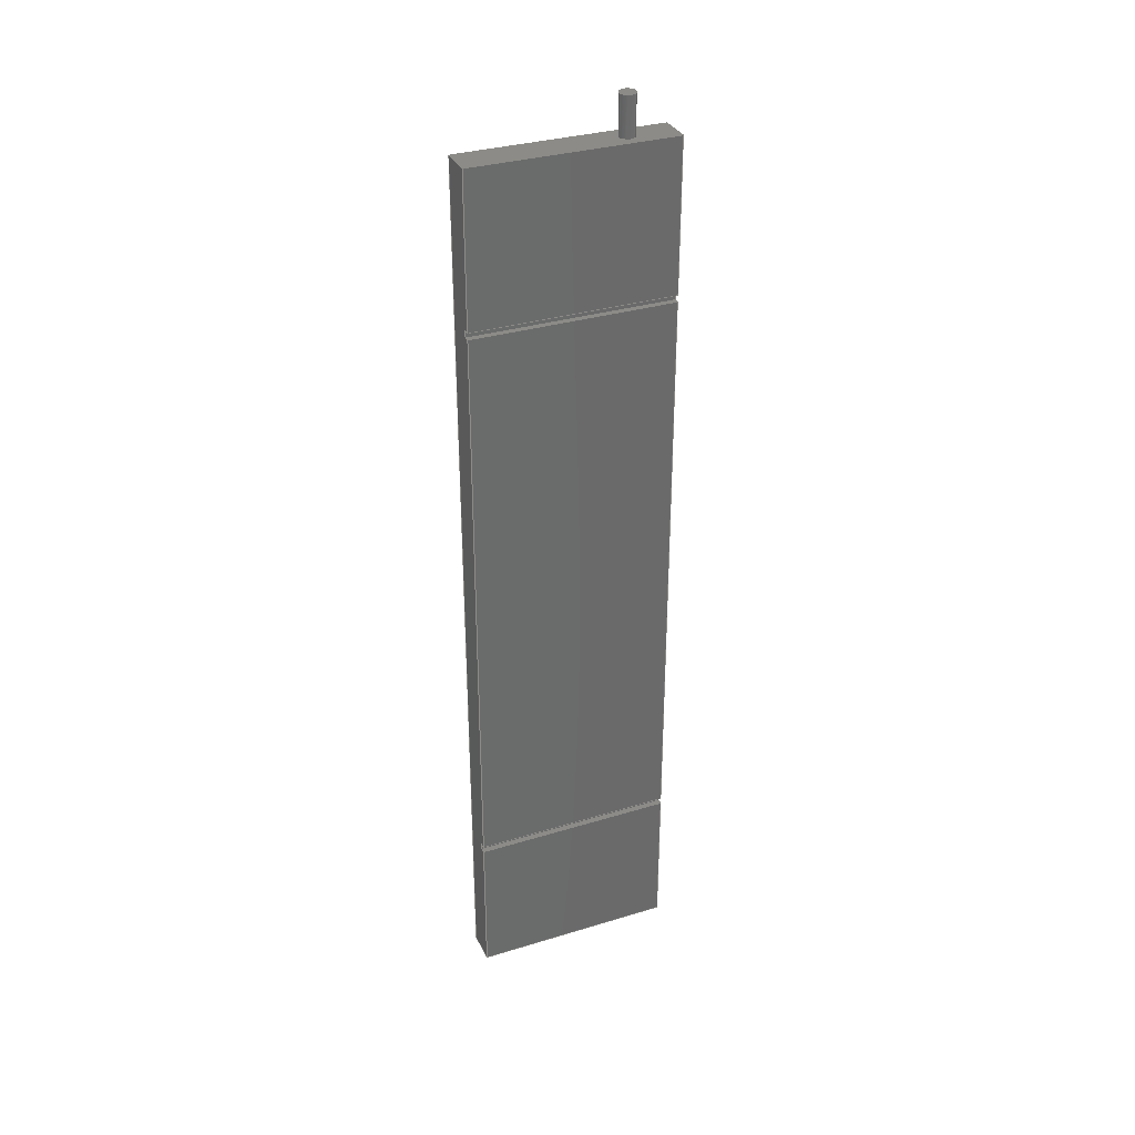
<metadata>
{"format":"step","ext":"step","renderer":"f3d","projection":"perspective","resolution":1024,"background":"white","views":[{"elev":32.9,"azim":67.2,"up":"+Z"}]}
</metadata>
<code>
ISO-10303-21;
DATA;
#1=MECHANICAL_DESIGN_GEOMETRIC_PRESENTATION_REPRESENTATION('',(#4),#483);
#2=SHAPE_REPRESENTATION_RELATIONSHIP('SRR','None',#490,#3);
#3=ADVANCED_BREP_SHAPE_REPRESENTATION('',(#5),#482);
#4=STYLED_ITEM('',(#500),#5);
#5=MANIFOLD_SOLID_BREP('Body1',#291);
#6=FACE_BOUND('',#53,.T.);
#7=PLANE('',#308);
#8=PLANE('',#309);
#9=PLANE('',#310);
#10=PLANE('',#311);
#11=PLANE('',#312);
#12=PLANE('',#313);
#13=PLANE('',#314);
#14=PLANE('',#315);
#15=PLANE('',#316);
#16=PLANE('',#317);
#17=PLANE('',#318);
#18=PLANE('',#319);
#19=PLANE('',#320);
#20=PLANE('',#321);
#21=PLANE('',#322);
#22=FACE_OUTER_BOUND('',#38,.T.);
#23=FACE_OUTER_BOUND('',#39,.T.);
#24=FACE_OUTER_BOUND('',#40,.T.);
#25=FACE_OUTER_BOUND('',#41,.T.);
#26=FACE_OUTER_BOUND('',#42,.T.);
#27=FACE_OUTER_BOUND('',#43,.T.);
#28=FACE_OUTER_BOUND('',#44,.T.);
#29=FACE_OUTER_BOUND('',#45,.T.);
#30=FACE_OUTER_BOUND('',#46,.T.);
#31=FACE_OUTER_BOUND('',#47,.T.);
#32=FACE_OUTER_BOUND('',#48,.T.);
#33=FACE_OUTER_BOUND('',#49,.T.);
#34=FACE_OUTER_BOUND('',#50,.T.);
#35=FACE_OUTER_BOUND('',#51,.T.);
#36=FACE_OUTER_BOUND('',#52,.T.);
#37=FACE_OUTER_BOUND('',#54,.T.);
#38=EDGE_LOOP('',(#196,#197,#198,#199));
#39=EDGE_LOOP('',(#200));
#40=EDGE_LOOP('',(#201,#202,#203,#204));
#41=EDGE_LOOP('',(#205,#206,#207,#208));
#42=EDGE_LOOP('',(#209,#210,#211,#212));
#43=EDGE_LOOP('',(#213,#214,#215,#216));
#44=EDGE_LOOP('',(#217,#218,#219,#220));
#45=EDGE_LOOP('',(#221,#222,#223,#224));
#46=EDGE_LOOP('',(#225,#226,#227,#228));
#47=EDGE_LOOP('',(#229,#230,#231,#232));
#48=EDGE_LOOP('',(#233,#234,#235,#236));
#49=EDGE_LOOP('',(#237,#238,#239,#240,#241,#242,#243,#244,#245,#246,#247,
#248));
#50=EDGE_LOOP('',(#249,#250,#251,#252));
#51=EDGE_LOOP('',(#253,#254,#255,#256,#257,#258,#259,#260,#261,#262,#263,
#264));
#52=EDGE_LOOP('',(#265,#266,#267,#268));
#53=EDGE_LOOP('',(#269));
#54=EDGE_LOOP('',(#270,#271,#272,#273));
#55=LINE('',#403,#92);
#56=LINE('',#409,#93);
#57=LINE('',#411,#94);
#58=LINE('',#413,#95);
#59=LINE('',#414,#96);
#60=LINE('',#418,#97);
#61=LINE('',#420,#98);
#62=LINE('',#422,#99);
#63=LINE('',#423,#100);
#64=LINE('',#425,#101);
#65=LINE('',#426,#102);
#66=LINE('',#430,#103);
#67=LINE('',#432,#104);
#68=LINE('',#434,#105);
#69=LINE('',#435,#106);
#70=LINE('',#439,#107);
#71=LINE('',#441,#108);
#72=LINE('',#443,#109);
#73=LINE('',#444,#110);
#74=LINE('',#446,#111);
#75=LINE('',#447,#112);
#76=LINE('',#450,#113);
#77=LINE('',#452,#114);
#78=LINE('',#453,#115);
#79=LINE('',#456,#116);
#80=LINE('',#458,#117);
#81=LINE('',#459,#118);
#82=LINE('',#461,#119);
#83=LINE('',#462,#120);
#84=LINE('',#465,#121);
#85=LINE('',#467,#122);
#86=LINE('',#468,#123);
#87=LINE('',#471,#124);
#88=LINE('',#473,#125);
#89=LINE('',#474,#126);
#90=LINE('',#476,#127);
#91=LINE('',#477,#128);
#92=VECTOR('',#329,0.381);
#93=VECTOR('',#336,1);
#94=VECTOR('',#337,1);
#95=VECTOR('',#338,1);
#96=VECTOR('',#339,1);
#97=VECTOR('',#342,1);
#98=VECTOR('',#343,1);
#99=VECTOR('',#344,1);
#100=VECTOR('',#345,1);
#101=VECTOR('',#348,1);
#102=VECTOR('',#349,1);
#103=VECTOR('',#352,1);
#104=VECTOR('',#353,1);
#105=VECTOR('',#354,1);
#106=VECTOR('',#355,1);
#107=VECTOR('',#358,1);
#108=VECTOR('',#359,1);
#109=VECTOR('',#360,1);
#110=VECTOR('',#361,1);
#111=VECTOR('',#364,1);
#112=VECTOR('',#365,1);
#113=VECTOR('',#368,1);
#114=VECTOR('',#369,1);
#115=VECTOR('',#370,1);
#116=VECTOR('',#373,1);
#117=VECTOR('',#374,1);
#118=VECTOR('',#375,1);
#119=VECTOR('',#378,1);
#120=VECTOR('',#379,1);
#121=VECTOR('',#382,1);
#122=VECTOR('',#383,1);
#123=VECTOR('',#384,1);
#124=VECTOR('',#387,1);
#125=VECTOR('',#388,1);
#126=VECTOR('',#389,1);
#127=VECTOR('',#392,1);
#128=VECTOR('',#393,1);
#129=CIRCLE('',#306,0.381);
#130=CIRCLE('',#307,0.381);
#131=VERTEX_POINT('',#400);
#132=VERTEX_POINT('',#402);
#133=VERTEX_POINT('',#407);
#134=VERTEX_POINT('',#408);
#135=VERTEX_POINT('',#410);
#136=VERTEX_POINT('',#412);
#137=VERTEX_POINT('',#416);
#138=VERTEX_POINT('',#417);
#139=VERTEX_POINT('',#419);
#140=VERTEX_POINT('',#421);
#141=VERTEX_POINT('',#428);
#142=VERTEX_POINT('',#429);
#143=VERTEX_POINT('',#431);
#144=VERTEX_POINT('',#433);
#145=VERTEX_POINT('',#437);
#146=VERTEX_POINT('',#438);
#147=VERTEX_POINT('',#440);
#148=VERTEX_POINT('',#442);
#149=VERTEX_POINT('',#449);
#150=VERTEX_POINT('',#451);
#151=VERTEX_POINT('',#455);
#152=VERTEX_POINT('',#457);
#153=VERTEX_POINT('',#464);
#154=VERTEX_POINT('',#466);
#155=VERTEX_POINT('',#470);
#156=VERTEX_POINT('',#472);
#157=EDGE_CURVE('',#131,#131,#129,.T.);
#158=EDGE_CURVE('',#131,#132,#55,.T.);
#159=EDGE_CURVE('',#132,#132,#130,.T.);
#160=EDGE_CURVE('',#133,#134,#56,.T.);
#161=EDGE_CURVE('',#135,#133,#57,.T.);
#162=EDGE_CURVE('',#135,#136,#58,.T.);
#163=EDGE_CURVE('',#134,#136,#59,.T.);
#164=EDGE_CURVE('',#137,#138,#60,.T.);
#165=EDGE_CURVE('',#139,#137,#61,.T.);
#166=EDGE_CURVE('',#139,#140,#62,.T.);
#167=EDGE_CURVE('',#138,#140,#63,.T.);
#168=EDGE_CURVE('',#136,#139,#64,.T.);
#169=EDGE_CURVE('',#140,#135,#65,.T.);
#170=EDGE_CURVE('',#141,#142,#66,.T.);
#171=EDGE_CURVE('',#143,#141,#67,.T.);
#172=EDGE_CURVE('',#143,#144,#68,.T.);
#173=EDGE_CURVE('',#142,#144,#69,.T.);
#174=EDGE_CURVE('',#145,#146,#70,.T.);
#175=EDGE_CURVE('',#147,#145,#71,.T.);
#176=EDGE_CURVE('',#147,#148,#72,.T.);
#177=EDGE_CURVE('',#146,#148,#73,.T.);
#178=EDGE_CURVE('',#144,#147,#74,.T.);
#179=EDGE_CURVE('',#148,#143,#75,.T.);
#180=EDGE_CURVE('',#142,#149,#76,.T.);
#181=EDGE_CURVE('',#150,#149,#77,.T.);
#182=EDGE_CURVE('',#141,#150,#78,.T.);
#183=EDGE_CURVE('',#151,#138,#79,.T.);
#184=EDGE_CURVE('',#151,#152,#80,.T.);
#185=EDGE_CURVE('',#152,#137,#81,.T.);
#186=EDGE_CURVE('',#134,#145,#82,.T.);
#187=EDGE_CURVE('',#133,#146,#83,.T.);
#188=EDGE_CURVE('',#152,#153,#84,.T.);
#189=EDGE_CURVE('',#153,#154,#85,.T.);
#190=EDGE_CURVE('',#149,#154,#86,.T.);
#191=EDGE_CURVE('',#153,#155,#87,.T.);
#192=EDGE_CURVE('',#155,#156,#88,.T.);
#193=EDGE_CURVE('',#154,#156,#89,.T.);
#194=EDGE_CURVE('',#156,#150,#90,.T.);
#195=EDGE_CURVE('',#155,#151,#91,.T.);
#196=ORIENTED_EDGE('',*,*,#157,.F.);
#197=ORIENTED_EDGE('',*,*,#158,.T.);
#198=ORIENTED_EDGE('',*,*,#159,.F.);
#199=ORIENTED_EDGE('',*,*,#158,.F.);
#200=ORIENTED_EDGE('',*,*,#157,.T.);
#201=ORIENTED_EDGE('',*,*,#160,.F.);
#202=ORIENTED_EDGE('',*,*,#161,.F.);
#203=ORIENTED_EDGE('',*,*,#162,.T.);
#204=ORIENTED_EDGE('',*,*,#163,.F.);
#205=ORIENTED_EDGE('',*,*,#164,.F.);
#206=ORIENTED_EDGE('',*,*,#165,.F.);
#207=ORIENTED_EDGE('',*,*,#166,.T.);
#208=ORIENTED_EDGE('',*,*,#167,.F.);
#209=ORIENTED_EDGE('',*,*,#168,.F.);
#210=ORIENTED_EDGE('',*,*,#162,.F.);
#211=ORIENTED_EDGE('',*,*,#169,.F.);
#212=ORIENTED_EDGE('',*,*,#166,.F.);
#213=ORIENTED_EDGE('',*,*,#170,.F.);
#214=ORIENTED_EDGE('',*,*,#171,.F.);
#215=ORIENTED_EDGE('',*,*,#172,.T.);
#216=ORIENTED_EDGE('',*,*,#173,.F.);
#217=ORIENTED_EDGE('',*,*,#174,.F.);
#218=ORIENTED_EDGE('',*,*,#175,.F.);
#219=ORIENTED_EDGE('',*,*,#176,.T.);
#220=ORIENTED_EDGE('',*,*,#177,.F.);
#221=ORIENTED_EDGE('',*,*,#178,.F.);
#222=ORIENTED_EDGE('',*,*,#172,.F.);
#223=ORIENTED_EDGE('',*,*,#179,.F.);
#224=ORIENTED_EDGE('',*,*,#176,.F.);
#225=ORIENTED_EDGE('',*,*,#170,.T.);
#226=ORIENTED_EDGE('',*,*,#180,.T.);
#227=ORIENTED_EDGE('',*,*,#181,.F.);
#228=ORIENTED_EDGE('',*,*,#182,.F.);
#229=ORIENTED_EDGE('',*,*,#164,.T.);
#230=ORIENTED_EDGE('',*,*,#183,.F.);
#231=ORIENTED_EDGE('',*,*,#184,.T.);
#232=ORIENTED_EDGE('',*,*,#185,.T.);
#233=ORIENTED_EDGE('',*,*,#160,.T.);
#234=ORIENTED_EDGE('',*,*,#186,.T.);
#235=ORIENTED_EDGE('',*,*,#174,.T.);
#236=ORIENTED_EDGE('',*,*,#187,.F.);
#237=ORIENTED_EDGE('',*,*,#163,.T.);
#238=ORIENTED_EDGE('',*,*,#168,.T.);
#239=ORIENTED_EDGE('',*,*,#165,.T.);
#240=ORIENTED_EDGE('',*,*,#185,.F.);
#241=ORIENTED_EDGE('',*,*,#188,.T.);
#242=ORIENTED_EDGE('',*,*,#189,.T.);
#243=ORIENTED_EDGE('',*,*,#190,.F.);
#244=ORIENTED_EDGE('',*,*,#180,.F.);
#245=ORIENTED_EDGE('',*,*,#173,.T.);
#246=ORIENTED_EDGE('',*,*,#178,.T.);
#247=ORIENTED_EDGE('',*,*,#175,.T.);
#248=ORIENTED_EDGE('',*,*,#186,.F.);
#249=ORIENTED_EDGE('',*,*,#191,.T.);
#250=ORIENTED_EDGE('',*,*,#192,.T.);
#251=ORIENTED_EDGE('',*,*,#193,.F.);
#252=ORIENTED_EDGE('',*,*,#189,.F.);
#253=ORIENTED_EDGE('',*,*,#161,.T.);
#254=ORIENTED_EDGE('',*,*,#187,.T.);
#255=ORIENTED_EDGE('',*,*,#177,.T.);
#256=ORIENTED_EDGE('',*,*,#179,.T.);
#257=ORIENTED_EDGE('',*,*,#171,.T.);
#258=ORIENTED_EDGE('',*,*,#182,.T.);
#259=ORIENTED_EDGE('',*,*,#194,.F.);
#260=ORIENTED_EDGE('',*,*,#192,.F.);
#261=ORIENTED_EDGE('',*,*,#195,.T.);
#262=ORIENTED_EDGE('',*,*,#183,.T.);
#263=ORIENTED_EDGE('',*,*,#167,.T.);
#264=ORIENTED_EDGE('',*,*,#169,.T.);
#265=ORIENTED_EDGE('',*,*,#195,.F.);
#266=ORIENTED_EDGE('',*,*,#191,.F.);
#267=ORIENTED_EDGE('',*,*,#188,.F.);
#268=ORIENTED_EDGE('',*,*,#184,.F.);
#269=ORIENTED_EDGE('',*,*,#159,.T.);
#270=ORIENTED_EDGE('',*,*,#194,.T.);
#271=ORIENTED_EDGE('',*,*,#181,.T.);
#272=ORIENTED_EDGE('',*,*,#190,.T.);
#273=ORIENTED_EDGE('',*,*,#193,.T.);
#274=CYLINDRICAL_SURFACE('',#305,0.381);
#275=ADVANCED_FACE('',(#22),#274,.T.);
#276=ADVANCED_FACE('',(#23),#7,.T.);
#277=ADVANCED_FACE('',(#24),#8,.F.);
#278=ADVANCED_FACE('',(#25),#9,.F.);
#279=ADVANCED_FACE('',(#26),#10,.F.);
#280=ADVANCED_FACE('',(#27),#11,.F.);
#281=ADVANCED_FACE('',(#28),#12,.F.);
#282=ADVANCED_FACE('',(#29),#13,.F.);
#283=ADVANCED_FACE('',(#30),#14,.T.);
#284=ADVANCED_FACE('',(#31),#15,.T.);
#285=ADVANCED_FACE('',(#32),#16,.T.);
#286=ADVANCED_FACE('',(#33),#17,.T.);
#287=ADVANCED_FACE('',(#34),#18,.T.);
#288=ADVANCED_FACE('',(#35),#19,.T.);
#289=ADVANCED_FACE('',(#36,#6),#20,.T.);
#290=ADVANCED_FACE('',(#37),#21,.T.);
#291=CLOSED_SHELL('',(#275,#276,#277,#278,#279,#280,#281,#282,#283,#284,
#285,#286,#287,#288,#289,#290));
#292=DERIVED_UNIT_ELEMENT(#294,1);
#293=DERIVED_UNIT_ELEMENT(#485,3);
#294=(
MASS_UNIT()
NAMED_UNIT(*)
SI_UNIT(.KILO.,.GRAM.)
);
#295=DERIVED_UNIT((#292,#293));
#296=MEASURE_REPRESENTATION_ITEM('density measure',
POSITIVE_RATIO_MEASURE(7850),#295);
#297=PROPERTY_DEFINITION_REPRESENTATION(#302,#299);
#298=PROPERTY_DEFINITION_REPRESENTATION(#303,#300);
#299=REPRESENTATION('material name',(#301),#482);
#300=REPRESENTATION('density',(#296),#482);
#301=DESCRIPTIVE_REPRESENTATION_ITEM('Steel','Steel');
#302=PROPERTY_DEFINITION('material property','material name',#492);
#303=PROPERTY_DEFINITION('material property','density of part',#492);
#304=AXIS2_PLACEMENT_3D('placement',#398,#323,#324);
#305=AXIS2_PLACEMENT_3D('',#399,#325,#326);
#306=AXIS2_PLACEMENT_3D('',#401,#327,#328);
#307=AXIS2_PLACEMENT_3D('',#404,#330,#331);
#308=AXIS2_PLACEMENT_3D('',#405,#332,#333);
#309=AXIS2_PLACEMENT_3D('',#406,#334,#335);
#310=AXIS2_PLACEMENT_3D('',#415,#340,#341);
#311=AXIS2_PLACEMENT_3D('',#424,#346,#347);
#312=AXIS2_PLACEMENT_3D('',#427,#350,#351);
#313=AXIS2_PLACEMENT_3D('',#436,#356,#357);
#314=AXIS2_PLACEMENT_3D('',#445,#362,#363);
#315=AXIS2_PLACEMENT_3D('',#448,#366,#367);
#316=AXIS2_PLACEMENT_3D('',#454,#371,#372);
#317=AXIS2_PLACEMENT_3D('',#460,#376,#377);
#318=AXIS2_PLACEMENT_3D('',#463,#380,#381);
#319=AXIS2_PLACEMENT_3D('',#469,#385,#386);
#320=AXIS2_PLACEMENT_3D('',#475,#390,#391);
#321=AXIS2_PLACEMENT_3D('',#478,#394,#395);
#322=AXIS2_PLACEMENT_3D('',#479,#396,#397);
#323=DIRECTION('axis',(0,0,1));
#324=DIRECTION('refdir',(1,0,0));
#325=DIRECTION('center_axis',(0,0,1));
#326=DIRECTION('ref_axis',(1,0,0));
#327=DIRECTION('center_axis',(0,0,1));
#328=DIRECTION('ref_axis',(1,0,0));
#329=DIRECTION('',(0,0,-1));
#330=DIRECTION('center_axis',(0,0,-1));
#331=DIRECTION('ref_axis',(1,0,0));
#332=DIRECTION('center_axis',(0,0,1));
#333=DIRECTION('ref_axis',(1,0,0));
#334=DIRECTION('center_axis',(0,0,-1));
#335=DIRECTION('ref_axis',(0,-1,0));
#336=DIRECTION('',(0,-1,0));
#337=DIRECTION('',(1,0,0));
#338=DIRECTION('',(0,-1,0));
#339=DIRECTION('',(-1,0,0));
#340=DIRECTION('center_axis',(0,0,1));
#341=DIRECTION('ref_axis',(0,1,0));
#342=DIRECTION('',(0,1,0));
#343=DIRECTION('',(1,0,0));
#344=DIRECTION('',(0,1,0));
#345=DIRECTION('',(-1,0,0));
#346=DIRECTION('center_axis',(-1,0,0));
#347=DIRECTION('ref_axis',(0,0,1));
#348=DIRECTION('',(0,0,1));
#349=DIRECTION('',(0,0,-1));
#350=DIRECTION('center_axis',(0,0,-1));
#351=DIRECTION('ref_axis',(0,-1,0));
#352=DIRECTION('',(0,-1,0));
#353=DIRECTION('',(1,0,0));
#354=DIRECTION('',(0,-1,0));
#355=DIRECTION('',(-1,0,0));
#356=DIRECTION('center_axis',(0,0,1));
#357=DIRECTION('ref_axis',(0,1,0));
#358=DIRECTION('',(0,1,0));
#359=DIRECTION('',(1,0,0));
#360=DIRECTION('',(0,1,0));
#361=DIRECTION('',(-1,0,0));
#362=DIRECTION('center_axis',(-1,0,0));
#363=DIRECTION('ref_axis',(0,0,1));
#364=DIRECTION('',(0,0,1));
#365=DIRECTION('',(0,0,-1));
#366=DIRECTION('center_axis',(1,0,0));
#367=DIRECTION('ref_axis',(0,-1,0));
#368=DIRECTION('',(0,0,-1));
#369=DIRECTION('',(0,-1,0));
#370=DIRECTION('',(0,0,-1));
#371=DIRECTION('center_axis',(1,0,0));
#372=DIRECTION('ref_axis',(0,-1,0));
#373=DIRECTION('',(0,0,-1));
#374=DIRECTION('',(0,-1,0));
#375=DIRECTION('',(0,0,-1));
#376=DIRECTION('center_axis',(1,0,0));
#377=DIRECTION('ref_axis',(0,-1,0));
#378=DIRECTION('',(0,0,-1));
#379=DIRECTION('',(0,0,-1));
#380=DIRECTION('center_axis',(0,-1,0));
#381=DIRECTION('ref_axis',(-1,0,0));
#382=DIRECTION('',(-1,0,0));
#383=DIRECTION('',(0,0,-1));
#384=DIRECTION('',(-1,0,0));
#385=DIRECTION('center_axis',(-1,0,0));
#386=DIRECTION('ref_axis',(0,1,0));
#387=DIRECTION('',(0,1,0));
#388=DIRECTION('',(0,0,-1));
#389=DIRECTION('',(0,1,0));
#390=DIRECTION('center_axis',(0,1,0));
#391=DIRECTION('ref_axis',(1,0,0));
#392=DIRECTION('',(1,0,0));
#393=DIRECTION('',(1,0,0));
#394=DIRECTION('center_axis',(0,0,1));
#395=DIRECTION('ref_axis',(1,0,0));
#396=DIRECTION('center_axis',(0,0,-1));
#397=DIRECTION('ref_axis',(-1,0,0));
#398=CARTESIAN_POINT('',(0,0,0));
#399=CARTESIAN_POINT('Origin',(0,2.699,0));
#400=CARTESIAN_POINT('',(-0.381,2.699,1.905));
#401=CARTESIAN_POINT('Origin',(0,2.699,1.905));
#402=CARTESIAN_POINT('',(-0.381,2.699,0));
#403=CARTESIAN_POINT('',(-0.381,2.699,0));
#404=CARTESIAN_POINT('Origin',(0,2.699,0));
#405=CARTESIAN_POINT('Origin',(0,2.699,1.905));
#406=CARTESIAN_POINT('Origin',(0.7937,4.921,-7.62));
#407=CARTESIAN_POINT('',(0.7937,4.921,-7.62));
#408=CARTESIAN_POINT('',(0.7937,-4.921,-7.62));
#409=CARTESIAN_POINT('',(0.7937,4.921,-7.62));
#410=CARTESIAN_POINT('',(0.5397,4.921,-7.62));
#411=CARTESIAN_POINT('',(0,4.921,-7.62));
#412=CARTESIAN_POINT('',(0.5397,-4.921,-7.62));
#413=CARTESIAN_POINT('',(0.5397,4.921,-7.62));
#414=CARTESIAN_POINT('',(0.7937,-4.921,-7.62));
#415=CARTESIAN_POINT('Origin',(0.7937,-4.921,-7.303));
#416=CARTESIAN_POINT('',(0.7937,-4.921,-7.303));
#417=CARTESIAN_POINT('',(0.7937,4.921,-7.303));
#418=CARTESIAN_POINT('',(0.7937,0,-7.303));
#419=CARTESIAN_POINT('',(0.5397,-4.921,-7.303));
#420=CARTESIAN_POINT('',(0.7937,-4.921,-7.303));
#421=CARTESIAN_POINT('',(0.5397,4.921,-7.303));
#422=CARTESIAN_POINT('',(0.5397,-4.921,-7.303));
#423=CARTESIAN_POINT('',(0,4.921,-7.303));
#424=CARTESIAN_POINT('Origin',(0.5397,0,-7.461));
#425=CARTESIAN_POINT('',(0.5397,-4.921,-3.731));
#426=CARTESIAN_POINT('',(0.5397,4.921,-3.731));
#427=CARTESIAN_POINT('Origin',(0.7937,4.921,-36.2));
#428=CARTESIAN_POINT('',(0.7937,4.921,-36.2));
#429=CARTESIAN_POINT('',(0.7937,-4.921,-36.2));
#430=CARTESIAN_POINT('',(0.7937,4.921,-36.2));
#431=CARTESIAN_POINT('',(0.5397,4.921,-36.2));
#432=CARTESIAN_POINT('',(0,4.921,-36.2));
#433=CARTESIAN_POINT('',(0.5397,-4.921,-36.2));
#434=CARTESIAN_POINT('',(0.5397,-4.921,-36.2));
#435=CARTESIAN_POINT('',(0.7937,-4.921,-36.2));
#436=CARTESIAN_POINT('Origin',(0.7937,-4.921,-35.88));
#437=CARTESIAN_POINT('',(0.7937,-4.921,-35.88));
#438=CARTESIAN_POINT('',(0.7937,4.921,-35.88));
#439=CARTESIAN_POINT('',(0.7937,0,-35.88));
#440=CARTESIAN_POINT('',(0.5397,-4.921,-35.88));
#441=CARTESIAN_POINT('',(0.7937,-4.921,-35.88));
#442=CARTESIAN_POINT('',(0.5397,4.921,-35.88));
#443=CARTESIAN_POINT('',(0.5397,4.921,-35.88));
#444=CARTESIAN_POINT('',(0,4.921,-35.88));
#445=CARTESIAN_POINT('Origin',(0.5397,0,-36.04));
#446=CARTESIAN_POINT('',(0.5397,-4.921,-18.02));
#447=CARTESIAN_POINT('',(0.5397,4.921,-18.02));
#448=CARTESIAN_POINT('Origin',(0.7937,4.921,0));
#449=CARTESIAN_POINT('',(0.7937,-4.921,-43.5));
#450=CARTESIAN_POINT('',(0.7937,-4.921,0));
#451=CARTESIAN_POINT('',(0.7937,4.921,-43.5));
#452=CARTESIAN_POINT('',(0.7937,4.921,-43.5));
#453=CARTESIAN_POINT('',(0.7937,4.921,0));
#454=CARTESIAN_POINT('Origin',(0.7937,4.921,0));
#455=CARTESIAN_POINT('',(0.7937,4.921,0));
#456=CARTESIAN_POINT('',(0.7937,4.921,0));
#457=CARTESIAN_POINT('',(0.7937,-4.921,0));
#458=CARTESIAN_POINT('',(0.7937,4.921,0));
#459=CARTESIAN_POINT('',(0.7937,-4.921,0));
#460=CARTESIAN_POINT('Origin',(0.7937,4.921,0));
#461=CARTESIAN_POINT('',(0.7937,-4.921,0));
#462=CARTESIAN_POINT('',(0.7937,4.921,0));
#463=CARTESIAN_POINT('Origin',(0.7937,-4.921,0));
#464=CARTESIAN_POINT('',(-0.7937,-4.921,0));
#465=CARTESIAN_POINT('',(0.7937,-4.921,0));
#466=CARTESIAN_POINT('',(-0.7937,-4.921,-43.5));
#467=CARTESIAN_POINT('',(-0.7937,-4.921,0));
#468=CARTESIAN_POINT('',(0.7937,-4.921,-43.5));
#469=CARTESIAN_POINT('Origin',(-0.7937,-4.921,0));
#470=CARTESIAN_POINT('',(-0.7937,4.921,0));
#471=CARTESIAN_POINT('',(-0.7937,-4.921,0));
#472=CARTESIAN_POINT('',(-0.7937,4.921,-43.5));
#473=CARTESIAN_POINT('',(-0.7937,4.921,0));
#474=CARTESIAN_POINT('',(-0.7937,-4.921,-43.5));
#475=CARTESIAN_POINT('Origin',(-0.7937,4.921,0));
#476=CARTESIAN_POINT('',(-0.7937,4.921,-43.5));
#477=CARTESIAN_POINT('',(-0.7937,4.921,0));
#478=CARTESIAN_POINT('Origin',(0,0,0));
#479=CARTESIAN_POINT('Origin',(0,0,-43.5));
#480=UNCERTAINTY_MEASURE_WITH_UNIT(LENGTH_MEASURE(0.001),#484,
'DISTANCE_ACCURACY_VALUE',
'Maximum model space distance between geometric entities at asserted c
onnectivities');
#481=UNCERTAINTY_MEASURE_WITH_UNIT(LENGTH_MEASURE(0.001),#484,
'DISTANCE_ACCURACY_VALUE',
'Maximum model space distance between geometric entities at asserted c
onnectivities');
#482=(
GEOMETRIC_REPRESENTATION_CONTEXT(3)
GLOBAL_UNCERTAINTY_ASSIGNED_CONTEXT((#480))
GLOBAL_UNIT_ASSIGNED_CONTEXT((#484,#486,#487))
REPRESENTATION_CONTEXT('','3D')
);
#483=(
GEOMETRIC_REPRESENTATION_CONTEXT(3)
GLOBAL_UNCERTAINTY_ASSIGNED_CONTEXT((#481))
GLOBAL_UNIT_ASSIGNED_CONTEXT((#484,#486,#487))
REPRESENTATION_CONTEXT('','3D')
);
#484=(
LENGTH_UNIT()
NAMED_UNIT(*)
SI_UNIT(.CENTI.,.METRE.)
);
#485=(
LENGTH_UNIT()
NAMED_UNIT(*)
SI_UNIT($,.METRE.)
);
#486=(
NAMED_UNIT(*)
PLANE_ANGLE_UNIT()
SI_UNIT($,.RADIAN.)
);
#487=(
NAMED_UNIT(*)
SI_UNIT($,.STERADIAN.)
SOLID_ANGLE_UNIT()
);
#488=SHAPE_DEFINITION_REPRESENTATION(#489,#490);
#489=PRODUCT_DEFINITION_SHAPE('',$,#492);
#490=SHAPE_REPRESENTATION('',(#304),#482);
#491=PRODUCT_DEFINITION_CONTEXT('part definition',#496,'design');
#492=PRODUCT_DEFINITION('Towel Side Support','Towel Side Support v9',#493,
#491);
#493=PRODUCT_DEFINITION_FORMATION('',$,#498);
#494=PRODUCT_RELATED_PRODUCT_CATEGORY('Towel Side Support v9',
'Towel Side Support v9',(#498));
#495=APPLICATION_PROTOCOL_DEFINITION('international standard',
'automotive_design',2009,#496);
#496=APPLICATION_CONTEXT(
'Core Data for Automotive Mechanical Design Process');
#497=PRODUCT_CONTEXT('part definition',#496,'mechanical');
#498=PRODUCT('Towel Side Support','Towel Side Support v9',$,(#497));
#499=PRESENTATION_STYLE_ASSIGNMENT((#501));
#500=PRESENTATION_STYLE_ASSIGNMENT((#502));
#501=SURFACE_STYLE_USAGE(.BOTH.,#503);
#502=SURFACE_STYLE_USAGE(.BOTH.,#504);
#503=SURFACE_SIDE_STYLE('',(#505));
#504=SURFACE_SIDE_STYLE('',(#506));
#505=SURFACE_STYLE_FILL_AREA(#507);
#506=SURFACE_STYLE_FILL_AREA(#508);
#507=FILL_AREA_STYLE('Steel - Satin',(#509));
#508=FILL_AREA_STYLE('Oak - Semigloss',(#510));
#509=FILL_AREA_STYLE_COLOUR('Steel - Satin',#511);
#510=FILL_AREA_STYLE_COLOUR('Oak - Semigloss',#512);
#511=COLOUR_RGB('Steel - Satin',0.6275,0.6275,0.6275);
#512=COLOUR_RGB('Oak - Semigloss',0,0,0);
ENDSEC;
END-ISO-10303-21;

</code>
